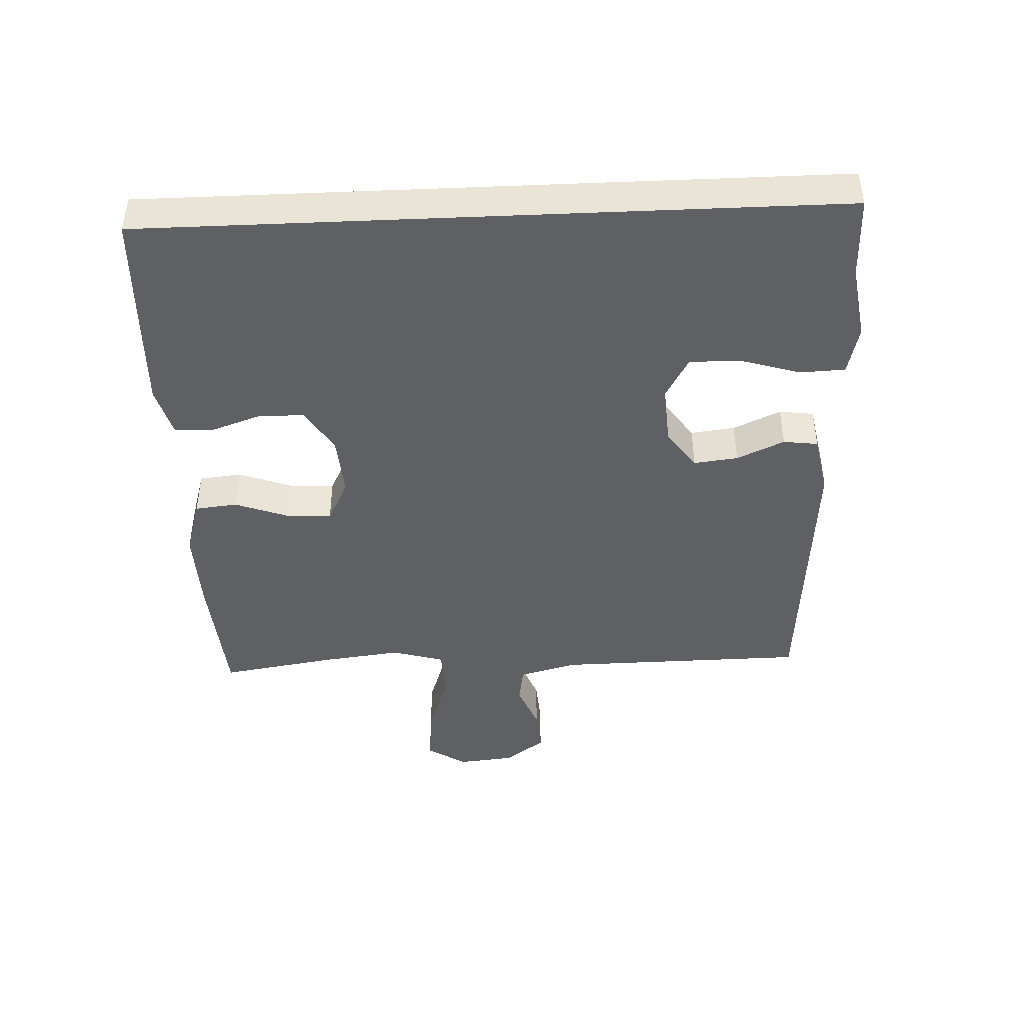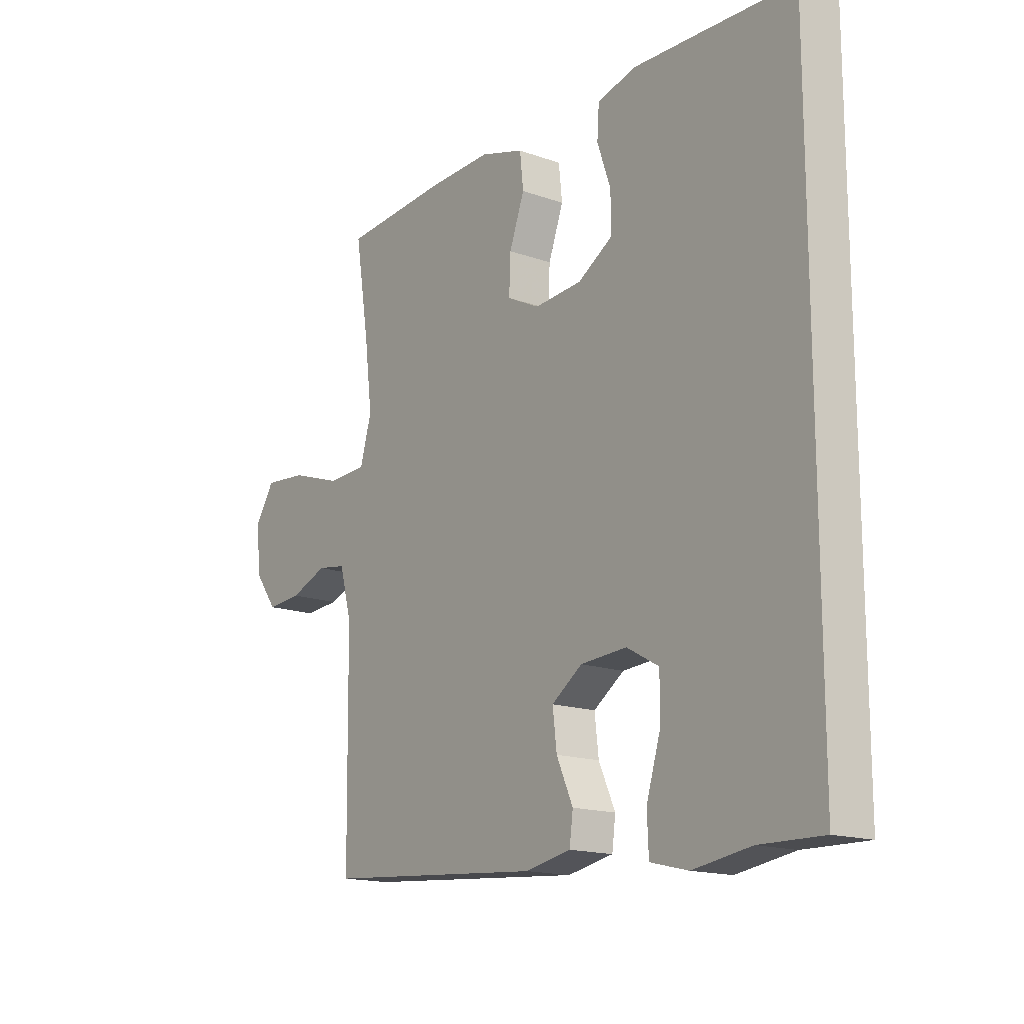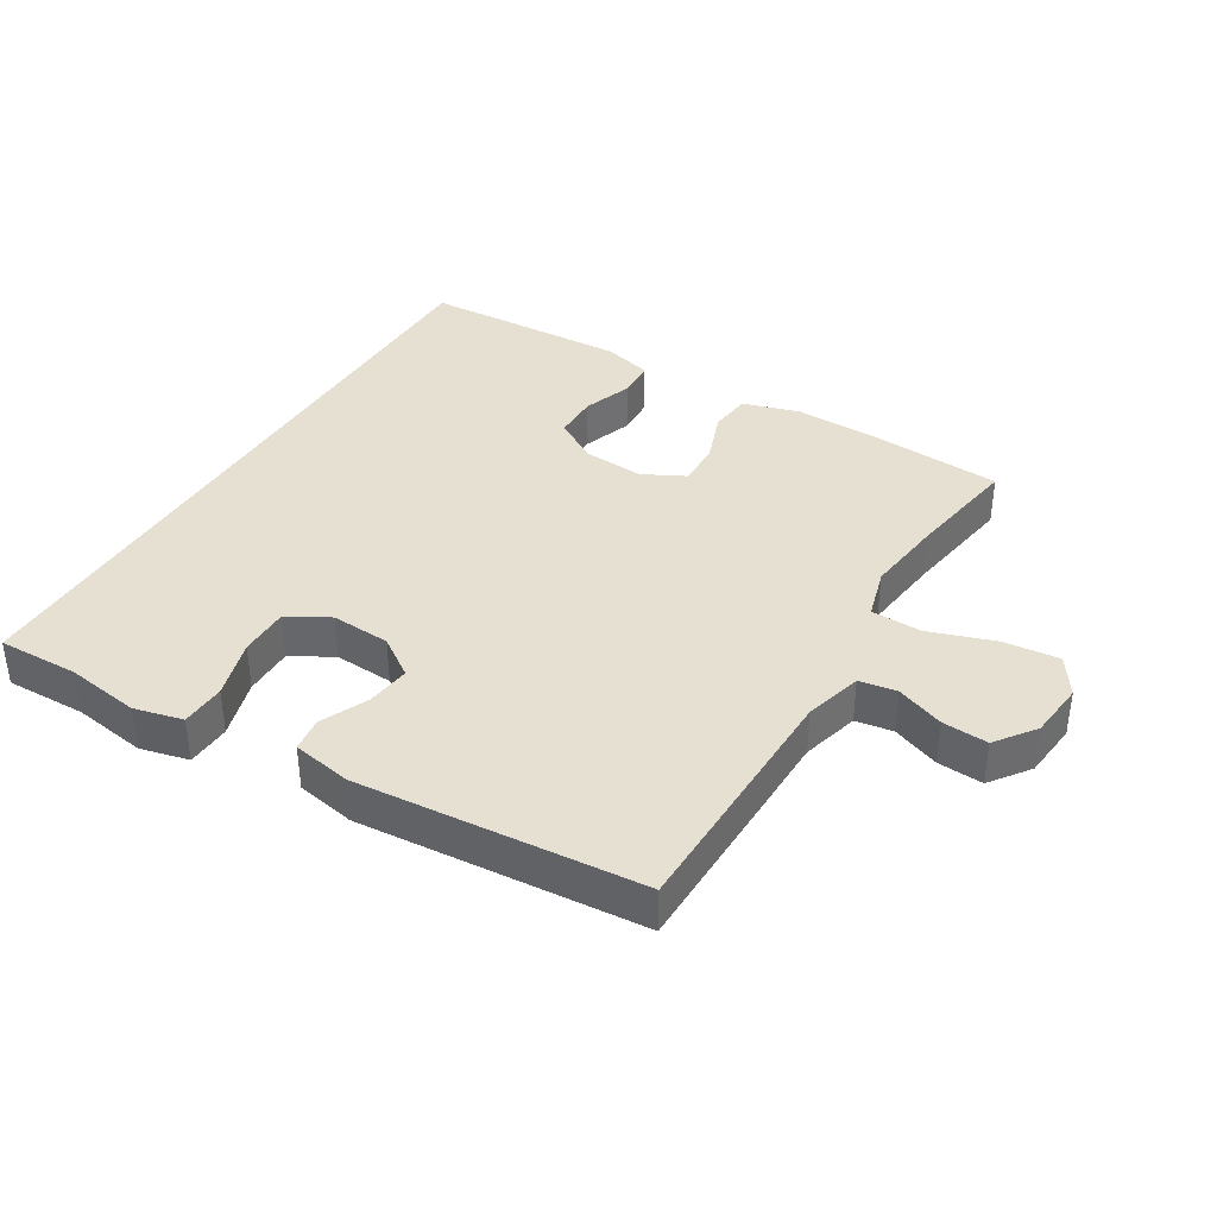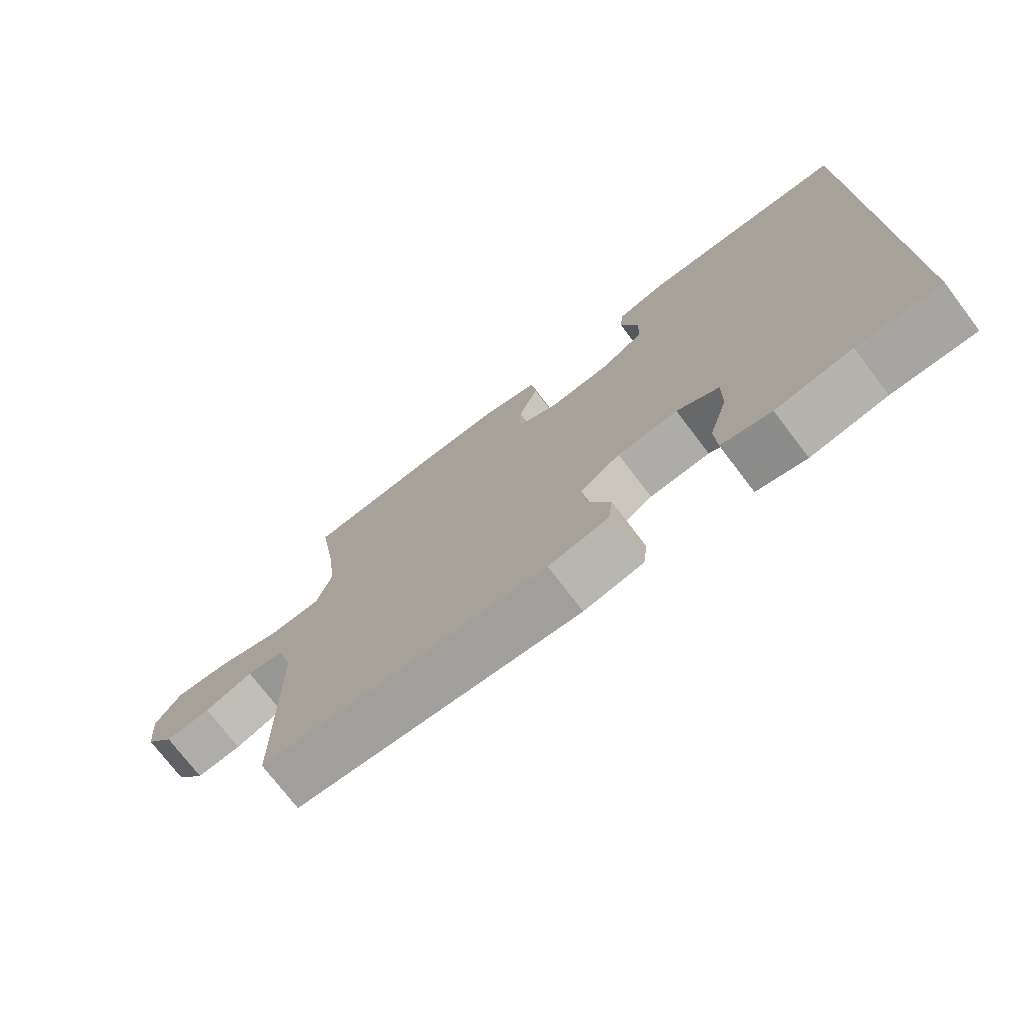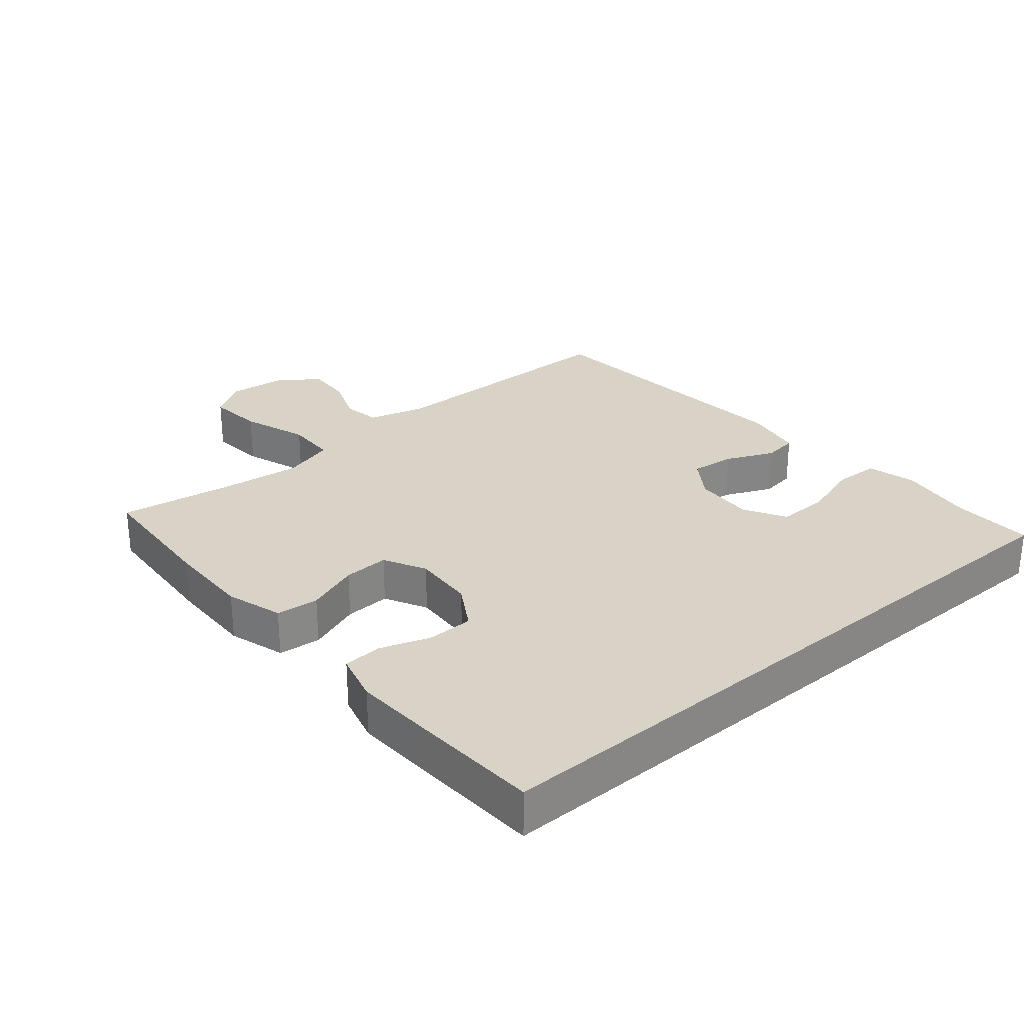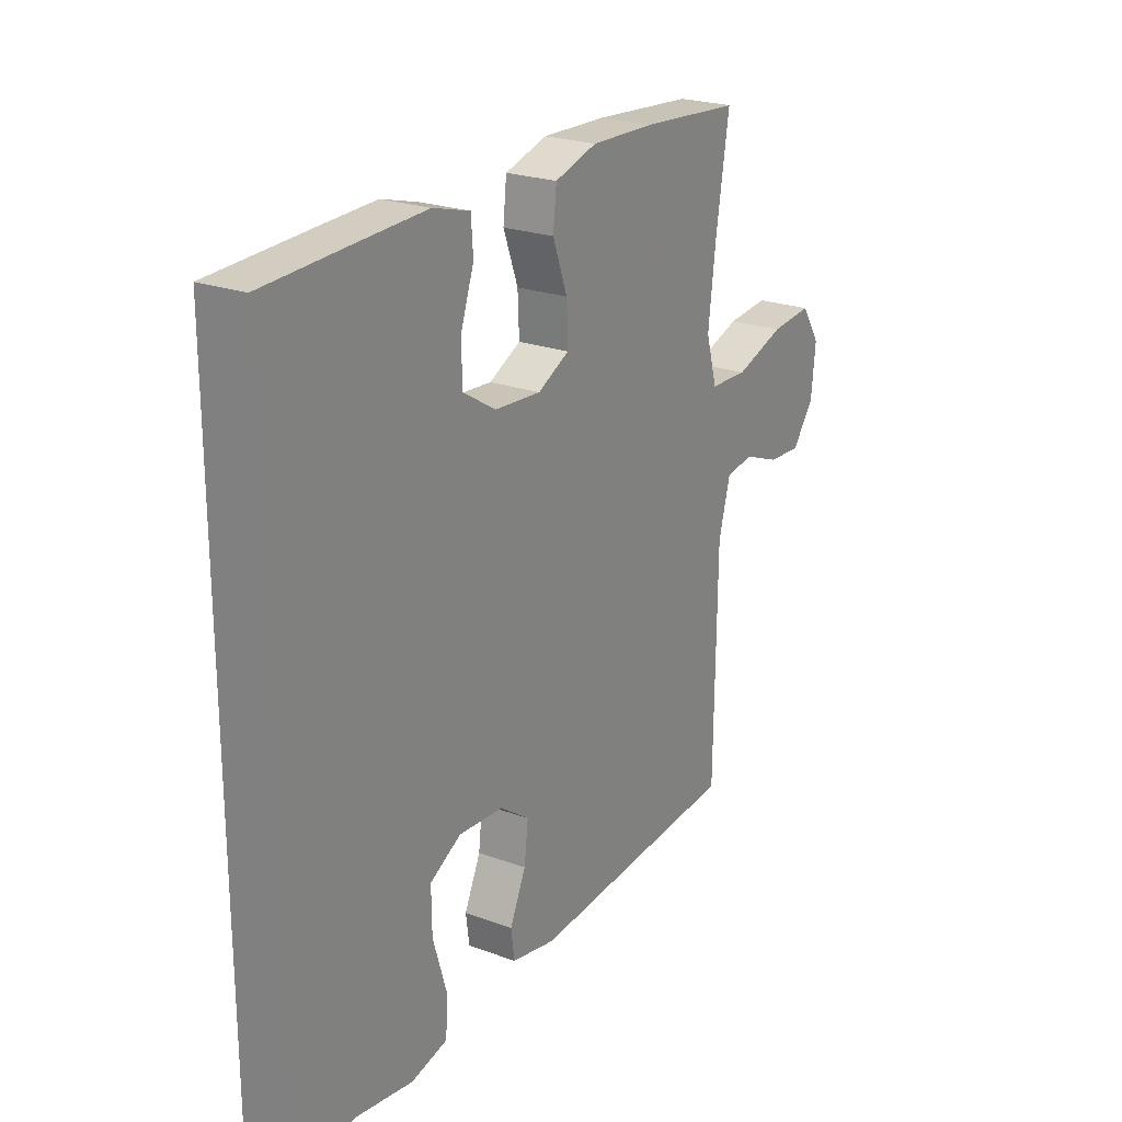
<metadata>
{"format":"obj","ext":"obj","renderer":"f3d","projection":"perspective","resolution":1024,"background":"white","views":[{"elev":-44.0,"azim":92.5,"up":"+Y"},{"elev":-15.9,"azim":53.4,"up":"+Z"},{"elev":37.8,"azim":-149.0,"up":"+Y"},{"elev":-74.4,"azim":37.3,"up":"+Z"},{"elev":28.0,"azim":49.4,"up":"+Y"},{"elev":23.2,"azim":121.9,"up":"+Z"}]}
</metadata>
<code>
v -0.5 0.07 0.5
v -0.294 0.07 0.516
v -0.163 0.07 0.52
v -0.076 0.07 0.494
v -0.069 0.07 0.429
v -0.099 0.07 0.347
v -0.102 0.07 0.277
v -0.037 0.07 0.244
v 0.058 0.07 0.251
v 0.126 0.07 0.293
v 0.127 0.07 0.363
v 0.1 0.07 0.441
v 0.104 0.07 0.5
v 0.18 0.07 0.521
v 0.295 0.07 0.517
v 0.5 0.07 0.509
v 0.5 0.07 -0.549
v 0.375 0.07 -0.547
v 0.26 0.07 -0.565
v 0.185 0.07 -0.547
v 0.182 0.07 -0.478
v 0.21 0.07 -0.386
v 0.211 0.07 -0.308
v 0.147 0.07 -0.272
v 0.055 0.07 -0.278
v -0.006 0.07 -0.321
v 0.002 0.07 -0.389
v 0.035 0.07 -0.462
v 0.028 0.07 -0.515
v -0.063 0.07 -0.533
v -0.5 0.07 -0.5
v -0.505 0.07 -0.114
v -0.529 0.07 -0.025
v -0.587 0.07 -0.016
v -0.661 0.07 -0.045
v -0.731 0.07 -0.05
v -0.776 0.07 0.011
v -0.785 0.07 0.099
v -0.746 0.07 0.159
v -0.66 0.07 0.151
v -0.558 0.07 0.117
v -0.48 0.07 0.12
v -0.457 0.07 0.2
v -0.472 0.07 0.324
v -0.5 0 0.5
v -0.294 0 0.516
v -0.163 0 0.52
v -0.076 0 0.494
v -0.069 0 0.429
v -0.099 0 0.347
v -0.102 0 0.277
v -0.037 0 0.244
v 0.058 0 0.251
v 0.126 0 0.293
v 0.127 0 0.363
v 0.1 0 0.441
v 0.104 0 0.5
v 0.18 0 0.521
v 0.295 0 0.517
v 0.5 0 0.509
v 0.5 0 -0.549
v 0.375 0 -0.547
v 0.26 0 -0.565
v 0.185 0 -0.547
v 0.182 0 -0.478
v 0.21 0 -0.386
v 0.211 0 -0.308
v 0.147 0 -0.272
v 0.055 0 -0.278
v -0.006 0 -0.321
v 0.002 0 -0.389
v 0.035 0 -0.462
v 0.028 0 -0.515
v -0.063 0 -0.533
v -0.5 0 -0.5
v -0.505 0 -0.114
v -0.529 0 -0.025
v -0.587 0 -0.016
v -0.661 0 -0.045
v -0.731 0 -0.05
v -0.776 0 0.011
v -0.785 0 0.099
v -0.746 0 0.159
v -0.66 0 0.151
v -0.558 0 0.117
v -0.48 0 0.12
v -0.457 0 0.2
v -0.472 0 0.324
f 39 40 41
f 38 39 41
f 37 38 41
f 36 37 41
f 35 36 41
f 34 35 41
f 33 34 41 42
f 32 33 42
f 32 42 43
f 31 32 43
f 30 31 43
f 29 30 43
f 28 29 43
f 27 28 43
f 20 21 22
f 19 20 22
f 18 19 22
f 18 22 23
f 17 18 23
f 15 16 17
f 14 15 17
f 13 14 17
f 12 13 17
f 11 12 17
f 10 11 17 23
f 9 10 23 24
f 4 5 6
f 3 4 6
f 2 3 6
f 1 2 6
f 44 1 6
f 44 6 7
f 43 44 7
f 27 43 7
f 26 27 7
f 25 26 7 8
f 8 9 24 25
f 85 84 83
f 85 83 82
f 85 82 81
f 85 81 80
f 85 80 79
f 85 79 78
f 86 85 78 77
f 86 77 76
f 87 86 76
f 87 76 75
f 87 75 74
f 87 74 73
f 87 73 72
f 87 72 71
f 66 65 64
f 66 64 63
f 66 63 62
f 67 66 62
f 67 62 61
f 61 60 59
f 61 59 58
f 61 58 57
f 61 57 56
f 61 56 55
f 67 61 55 54
f 68 67 54 53
f 50 49 48
f 50 48 47
f 50 47 46
f 50 46 45
f 50 45 88
f 51 50 88
f 51 88 87
f 51 87 71
f 51 71 70
f 52 51 70 69
f 69 68 53 52
f 1 45 46 2
f 2 46 47 3
f 3 47 48 4
f 4 48 49 5
f 5 49 50 6
f 6 50 51 7
f 7 51 52 8
f 8 52 53 9
f 9 53 54 10
f 10 54 55 11
f 11 55 56 12
f 12 56 57 13
f 13 57 58 14
f 14 58 59 15
f 15 59 60 16
f 16 60 61 17
f 17 61 62 18
f 18 62 63 19
f 19 63 64 20
f 20 64 65 21
f 21 65 66 22
f 22 66 67 23
f 23 67 68 24
f 24 68 69 25
f 25 69 70 26
f 26 70 71 27
f 27 71 72 28
f 28 72 73 29
f 29 73 74 30
f 30 74 75 31
f 31 75 76 32
f 32 76 77 33
f 33 77 78 34
f 34 78 79 35
f 35 79 80 36
f 36 80 81 37
f 37 81 82 38
f 38 82 83 39
f 39 83 84 40
f 40 84 85 41
f 41 85 86 42
f 42 86 87 43
f 43 87 88 44
f 44 88 45 1

</code>
